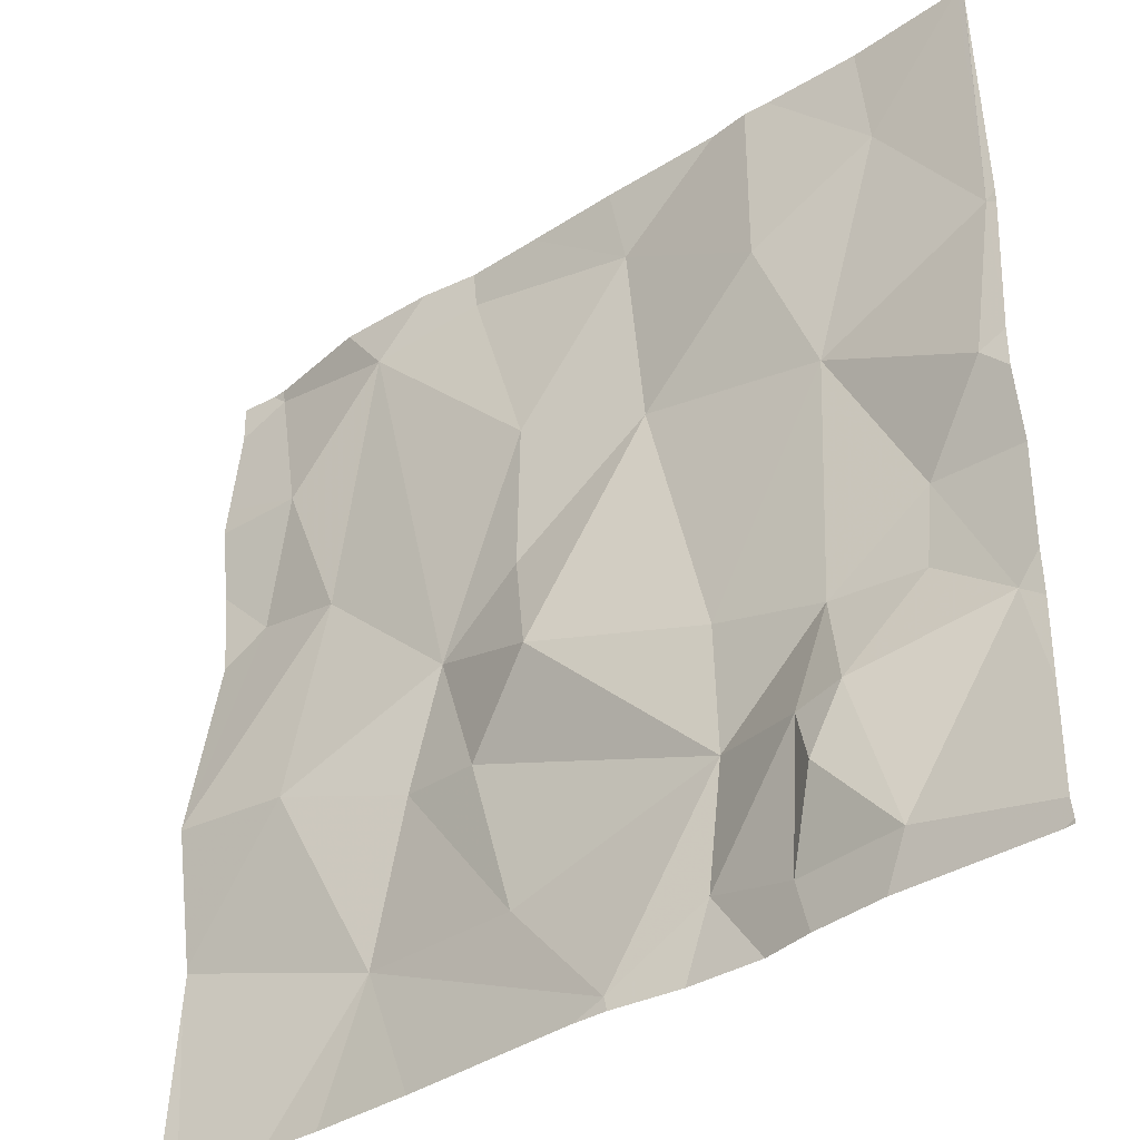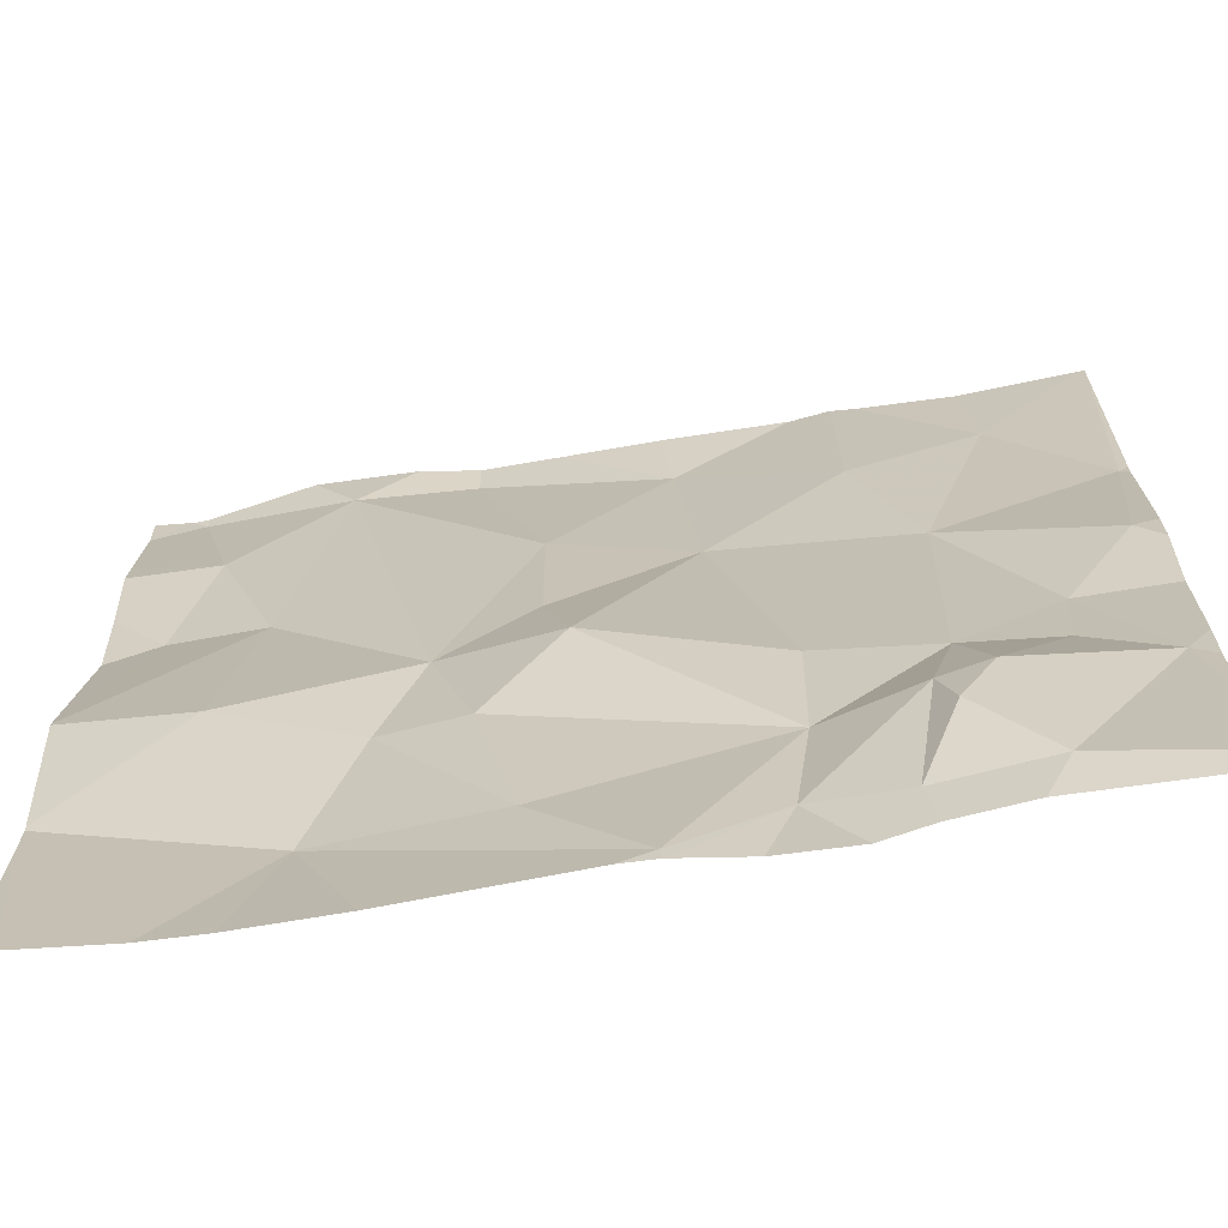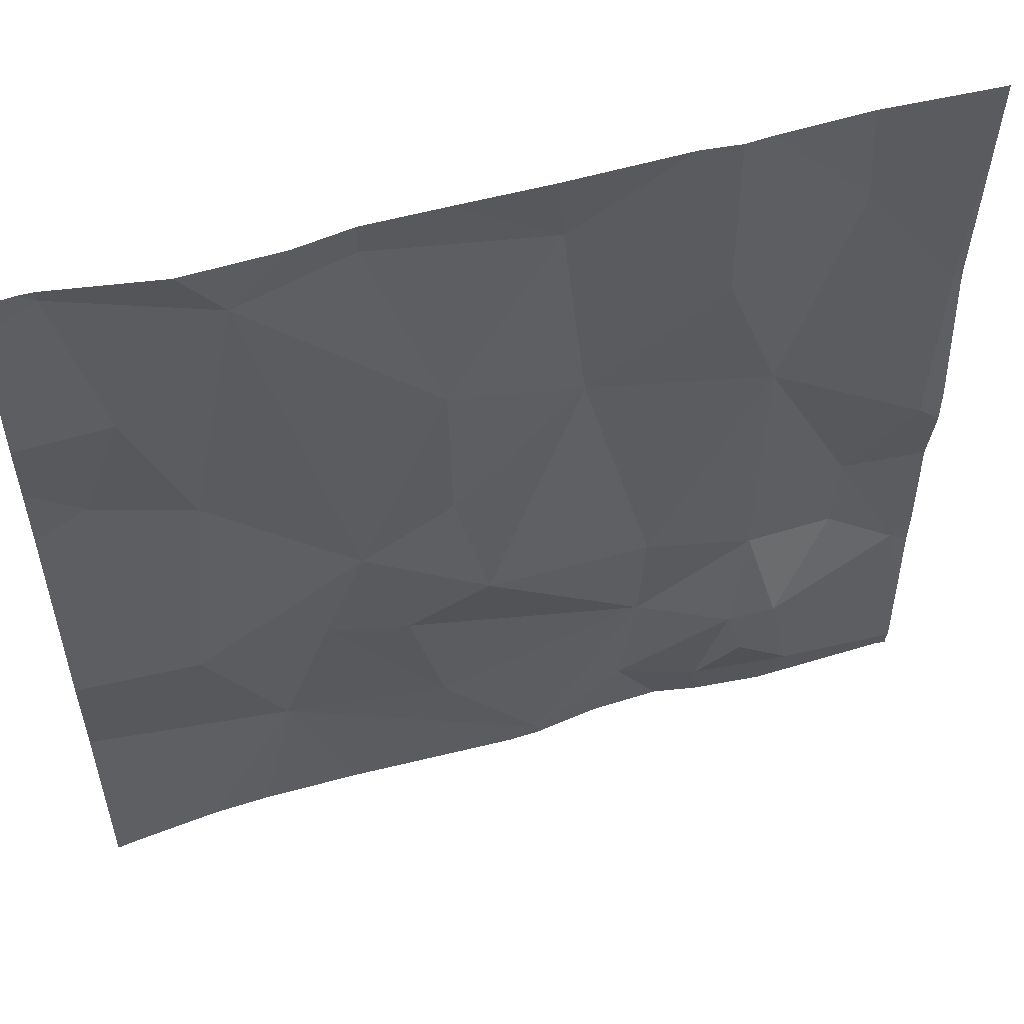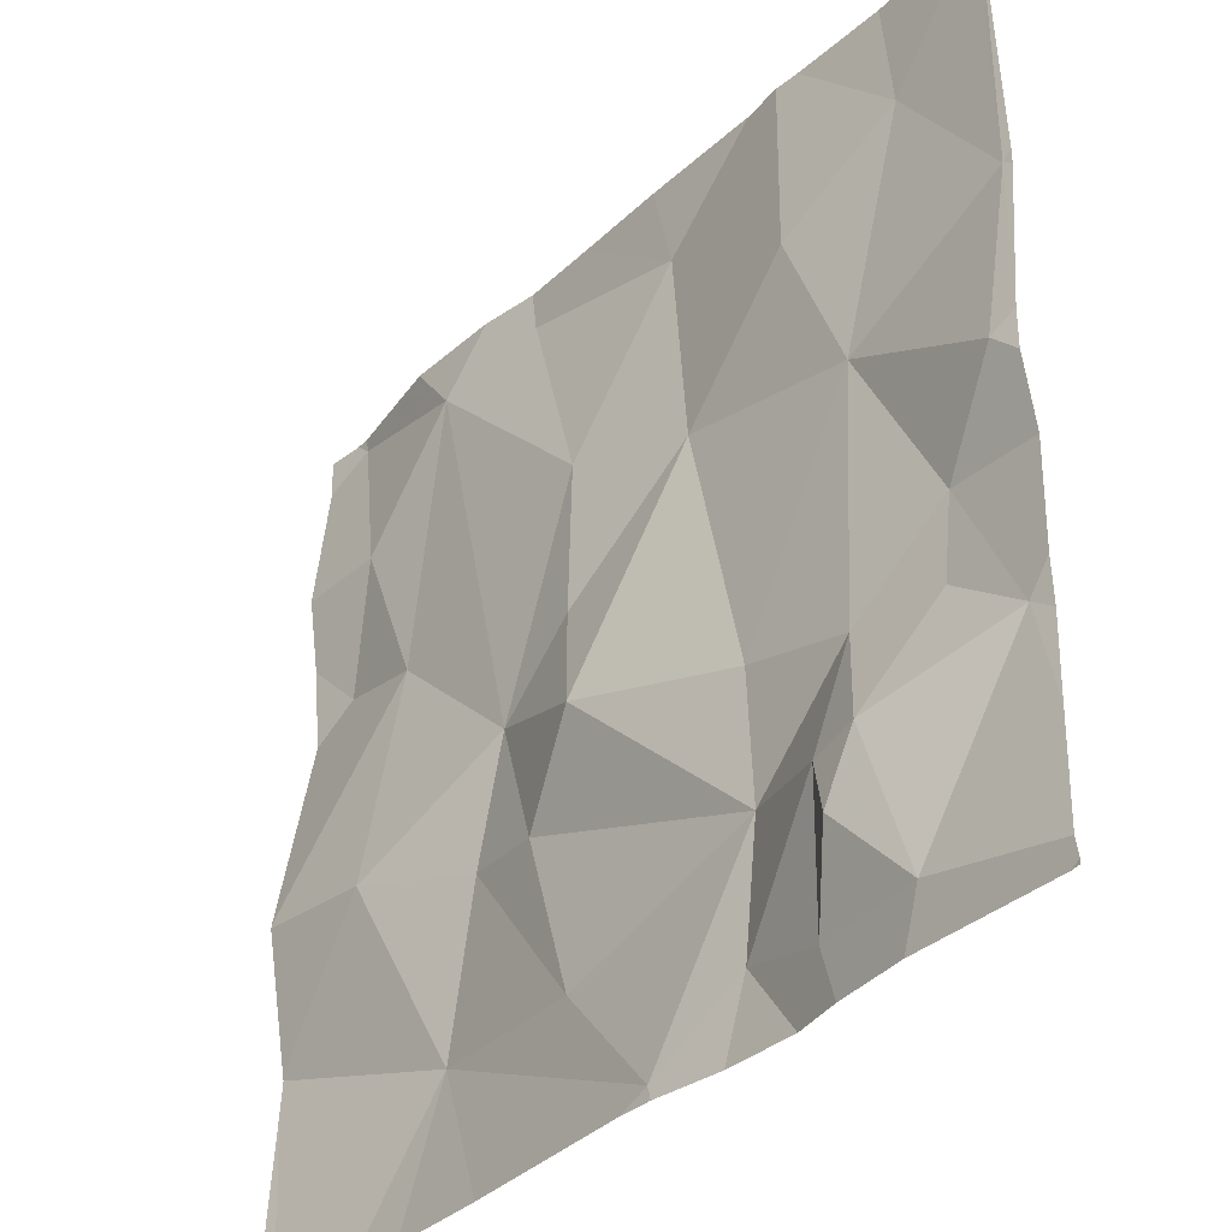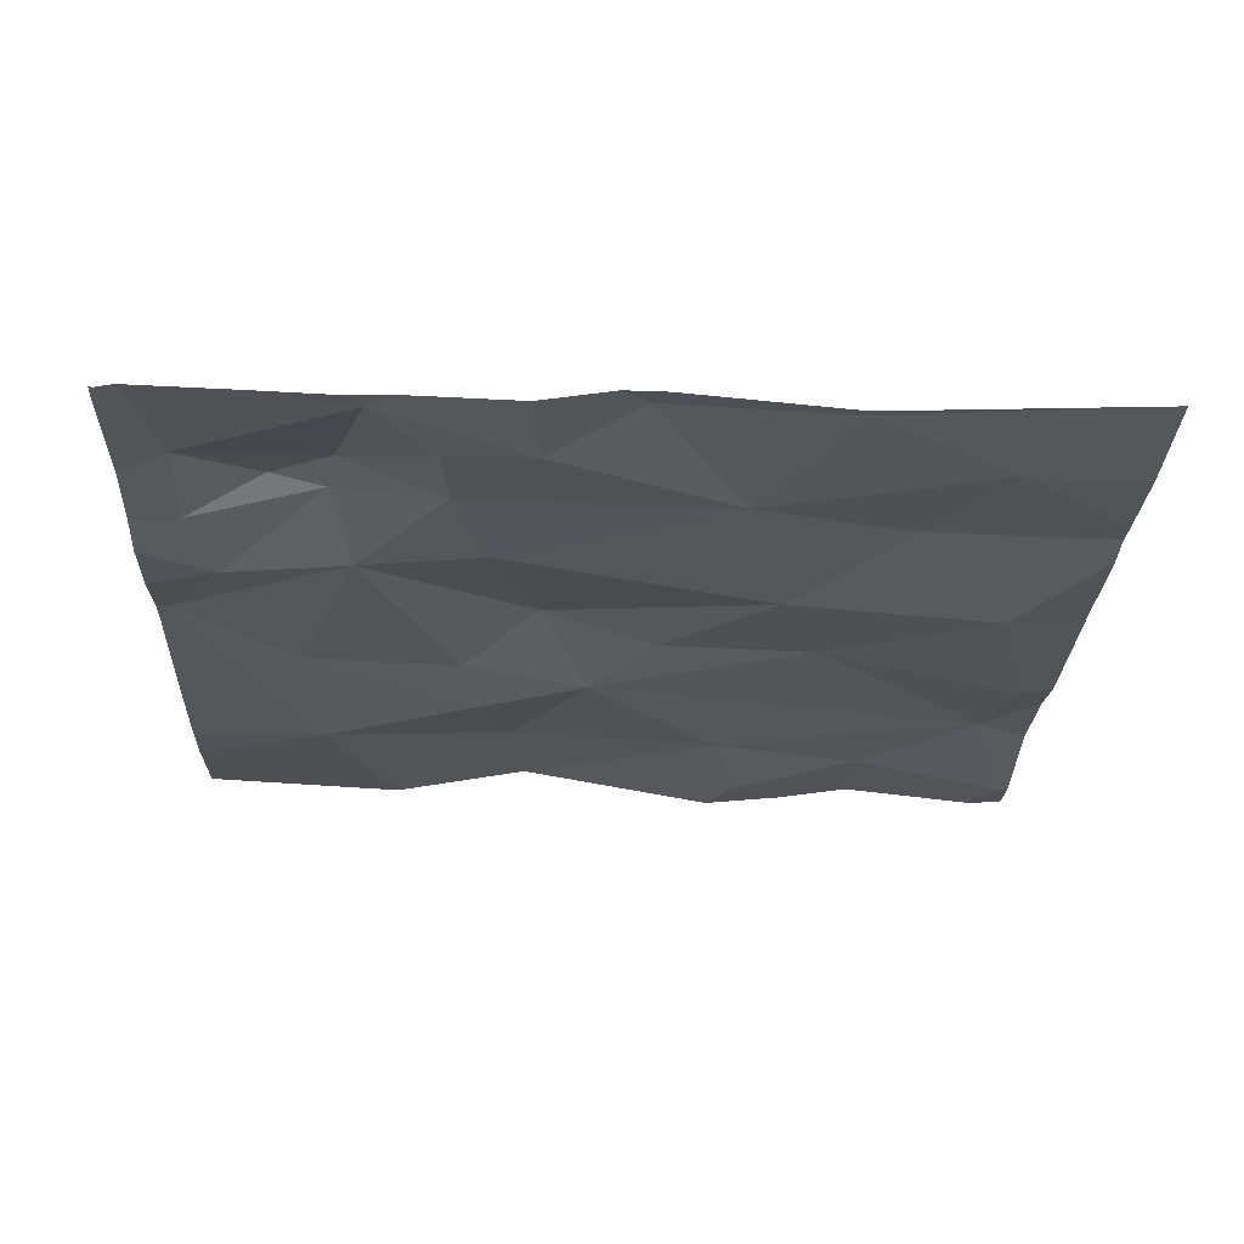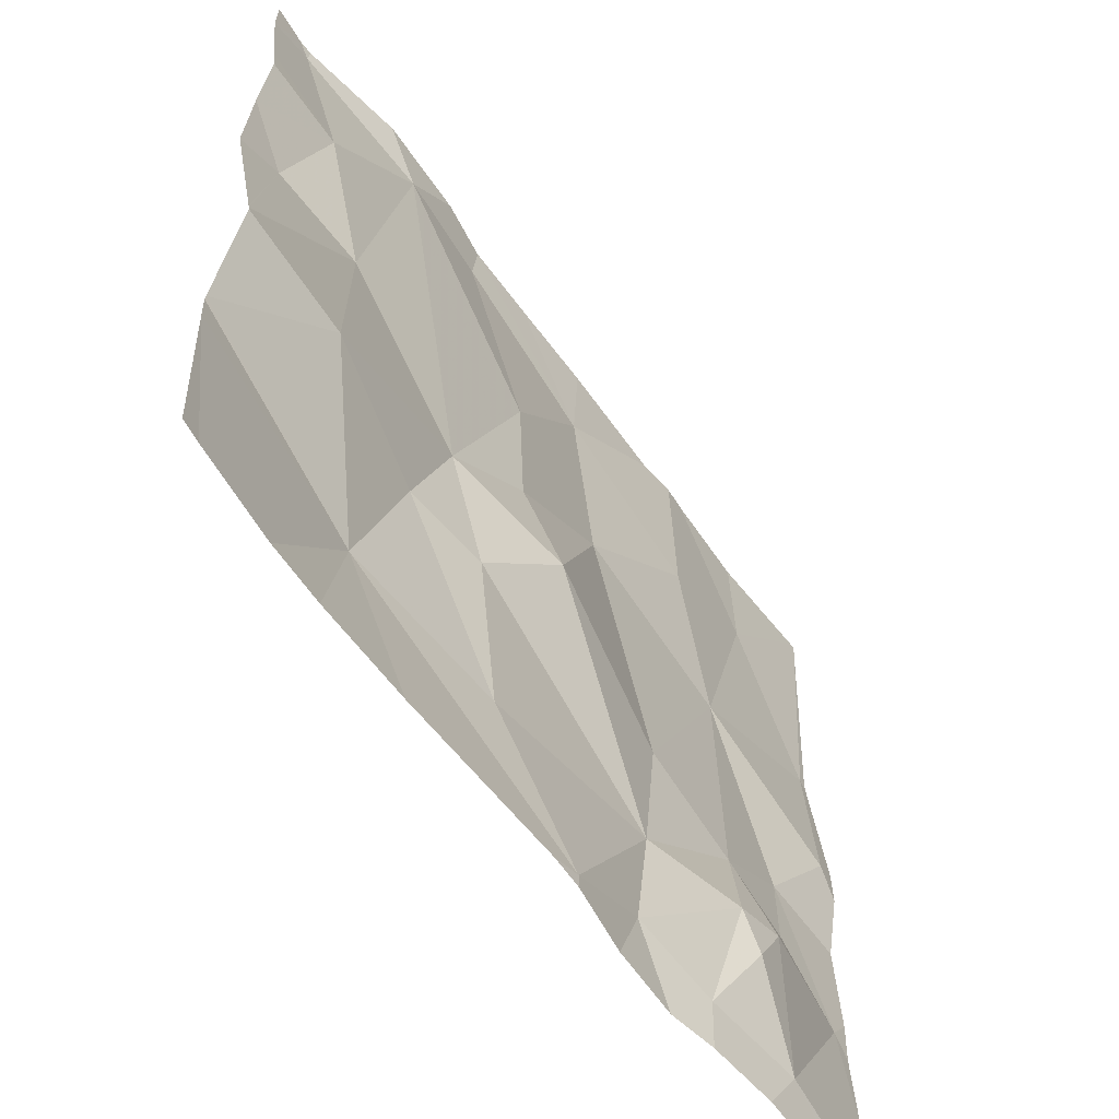
<metadata>
{"format":"obj","ext":"obj","renderer":"f3d","projection":"perspective","resolution":1024,"background":"white","views":[{"elev":-38.7,"azim":38.1,"up":"+Y"},{"elev":-68.4,"azim":8.8,"up":"+Y"},{"elev":54.9,"azim":-17.3,"up":"+Y"},{"elev":-36.7,"azim":49.1,"up":"+Y"},{"elev":-24.1,"azim":87.9,"up":"+Z"},{"elev":-60.3,"azim":-55.1,"up":"+Y"}]}
</metadata>
<code>
v -144.1 197.8 483.5
v -143.5 197.8 483.5
v -143.9 196.9 483.5
v -144 197.8 483.5
v -144.2 197.8 483.5
v -143.5 197.3 483.5
v -144.2 197.8 483.5
v -143.7 197.8 483.5
v -143.5 196.8 483.5
v -143.8 197.2 483.5
v -143.8 197.1 483.5
v -144 197.2 483.5
v -144.3 197.2 483.5
v -143.5 196.9 483.5
v -144.2 197.4 483.5
v -143.5 197 483.5
v -144.4 197.5 483.5
v -143.9 197.5 483.5
v -143.6 196.9 483.5
v -143.7 196.9 483.5
v -143.7 197 483.5
v -144.2 197 483.5
v -144 197.1 483.5
v -144.1 197.2 483.5
v -144.1 197.3 483.5
v -143.6 197.1 483.5
v -143.6 197 483.5
v -143.7 197.1 483.5
v -143.8 196.9 483.5
v -143.7 197 483.5
v -143.6 197.2 483.5
v -143.5 197.5 483.5
v -143.5 197.1 483.5
v -144 197.4 483.5
v -143.5 196.8 483.5
v -143.5 197.3 483.5
v -143.5 197.3 483.5
v -144.2 196.8 483.5
v -144.1 196.8 483.5
v -143.6 197.4 483.5
v -144.3 196.8 483.5
v -144 197 483.5
v -143.5 197.5 483.5
v -144.3 197.6 483.5
v -143.7 197.6 483.5
v -143.6 197.7 483.5
v -144 197.5 483.5
v -144.2 197.7 483.5
v -143.9 196.8 483.5
v -143.9 197.7 483.5
v -144.1 197.8 483.5
v -144.4 197.8 483.5
v -144.4 197.8 483.5
v -143.9 196.8 483.5
v -144.4 197.2 483.5
v -144.4 197.2 483.5
v -144.4 197.4 483.5
v -144.4 197.2 483.5
v -144.4 197.5 483.5
v -144.4 197.1 483.5
v -144.4 197.6 483.5
v -144.4 197.6 483.5
v -144.4 197 483.5
v -144.4 197.1 483.5
v -144.1 197.8 483.5
v -144.4 197.8 483.5
v -143.5 197.1 483.5
v -143.5 197.2 483.5
v -143.5 197.1 483.5
v -143.5 197.5 483.5
v -143.5 197.8 483.5
v -143.7 196.8 483.5
v -143.7 196.8 483.5
v -143.8 196.8 483.5
v -143.6 196.8 483.5
v -143.5 196.8 483.5
v -144.4 196.8 483.5
v -144.4 196.8 483.5
v -143.7 197.8 483.5
v -143.8 197.8 483.5
v -143.6 197.8 483.5
v -143.9 197.8 483.5
v -144.4 197.8 483.5
v -144.4 197.8 483.5
v -143.5 197.8 483.5
v -143.5 197.8 483.5
f 80 50 79
f 11 10 12
f 13 15 55
f 74 29 54
f 18 12 10
f 20 19 21
f 79 45 8
f 24 23 25
f 27 26 28
f 29 20 30
f 28 26 31
f 69 33 16
f 13 25 15
f 31 26 33
f 12 34 25
f 8 46 81
f 55 17 58
f 23 12 25
f 31 40 28
f 27 30 21
f 49 22 39
f 3 42 22
f 43 37 36
f 59 44 61
f 40 45 18
f 24 25 13
f 23 24 42
f 10 28 40
f 20 29 72
f 43 40 37
f 2 46 43
f 46 45 40
f 26 27 33
f 19 20 73
f 30 28 11
f 27 28 30
f 47 25 34
f 18 47 34
f 12 18 34
f 40 31 37
f 23 42 11
f 3 11 42
f 10 11 28
f 29 3 54
f 15 25 48
f 48 44 15
f 68 31 67
f 44 17 15
f 63 22 64
f 67 33 69
f 12 23 11
f 13 22 24
f 24 22 42
f 33 27 19
f 40 18 10
f 43 46 40
f 9 19 75
f 33 19 14
f 22 13 60
f 31 33 67
f 73 20 72
f 72 29 74
f 21 30 20
f 19 27 21
f 18 45 50
f 6 31 68
f 3 29 11
f 11 29 30
f 47 48 25
f 65 51 1
f 47 51 48
f 52 44 48
f 1 50 4
f 52 48 5
f 41 22 63
f 85 71 86
f 45 46 8
f 50 47 18
f 53 52 5
f 51 47 50
f 50 45 79
f 62 52 66
f 55 15 17
f 56 13 55
f 16 33 14
f 39 22 38
f 57 17 59
f 58 17 57
f 14 19 35
f 38 22 41
f 59 17 44
f 60 13 56
f 32 43 36
f 6 37 31
f 61 44 62
f 5 48 7
f 62 44 52
f 41 63 77
f 9 35 19
f 36 37 6
f 64 22 60
f 4 50 82
f 66 52 83
f 49 3 22
f 70 43 32
f 7 48 65
f 2 43 85
f 1 51 50
f 54 3 49
f 71 43 70
f 75 19 73
f 76 35 9
f 77 63 78
f 65 48 51
f 81 46 2
f 82 50 80
f 83 52 53
f 84 66 83
f 85 43 71

</code>
